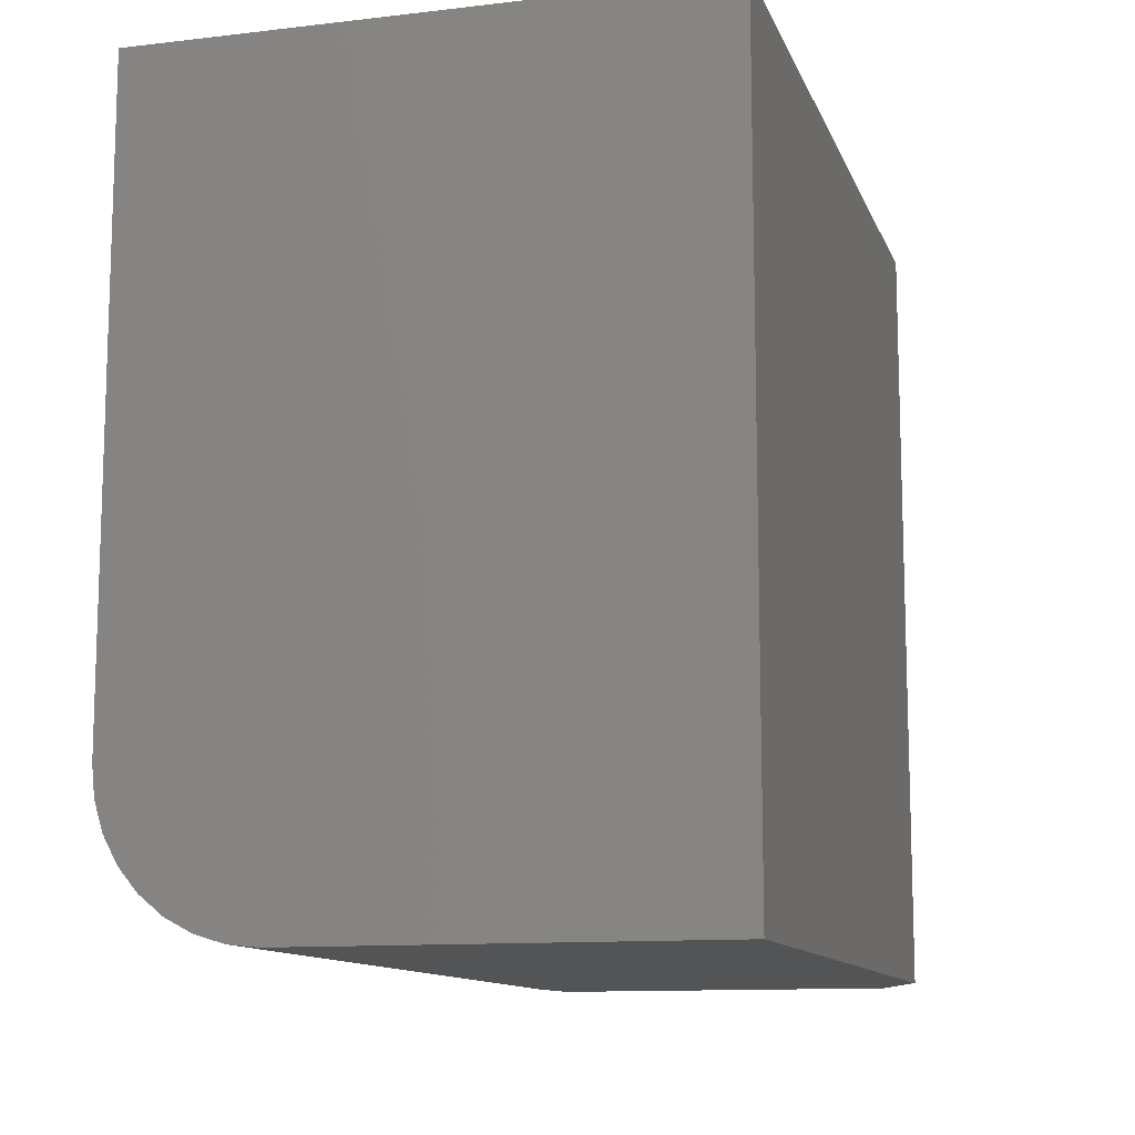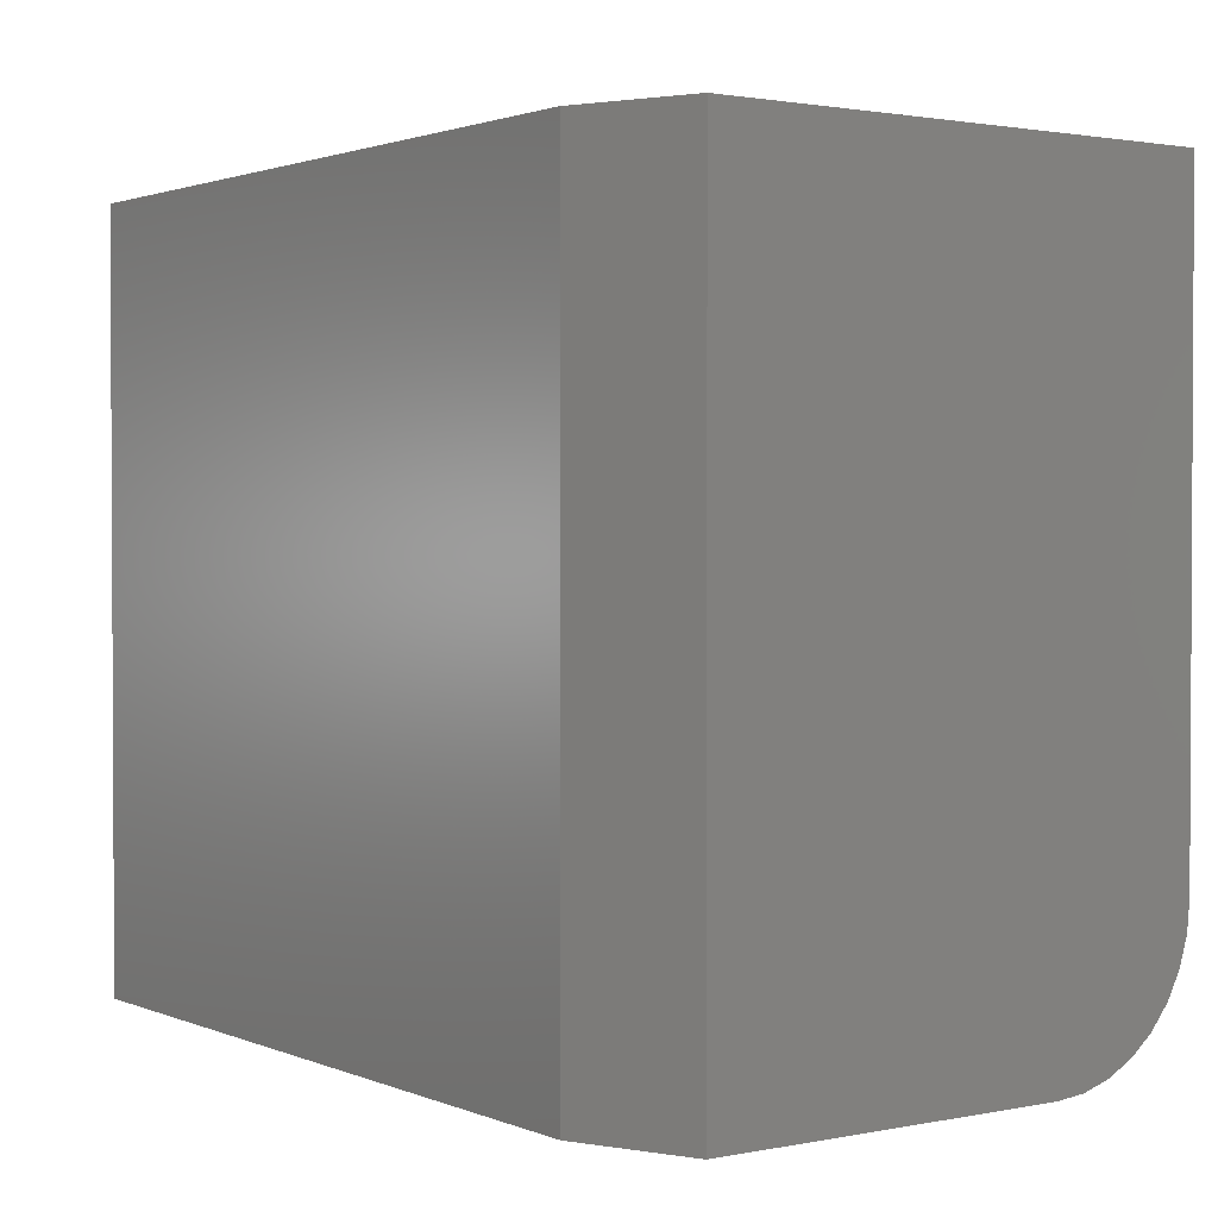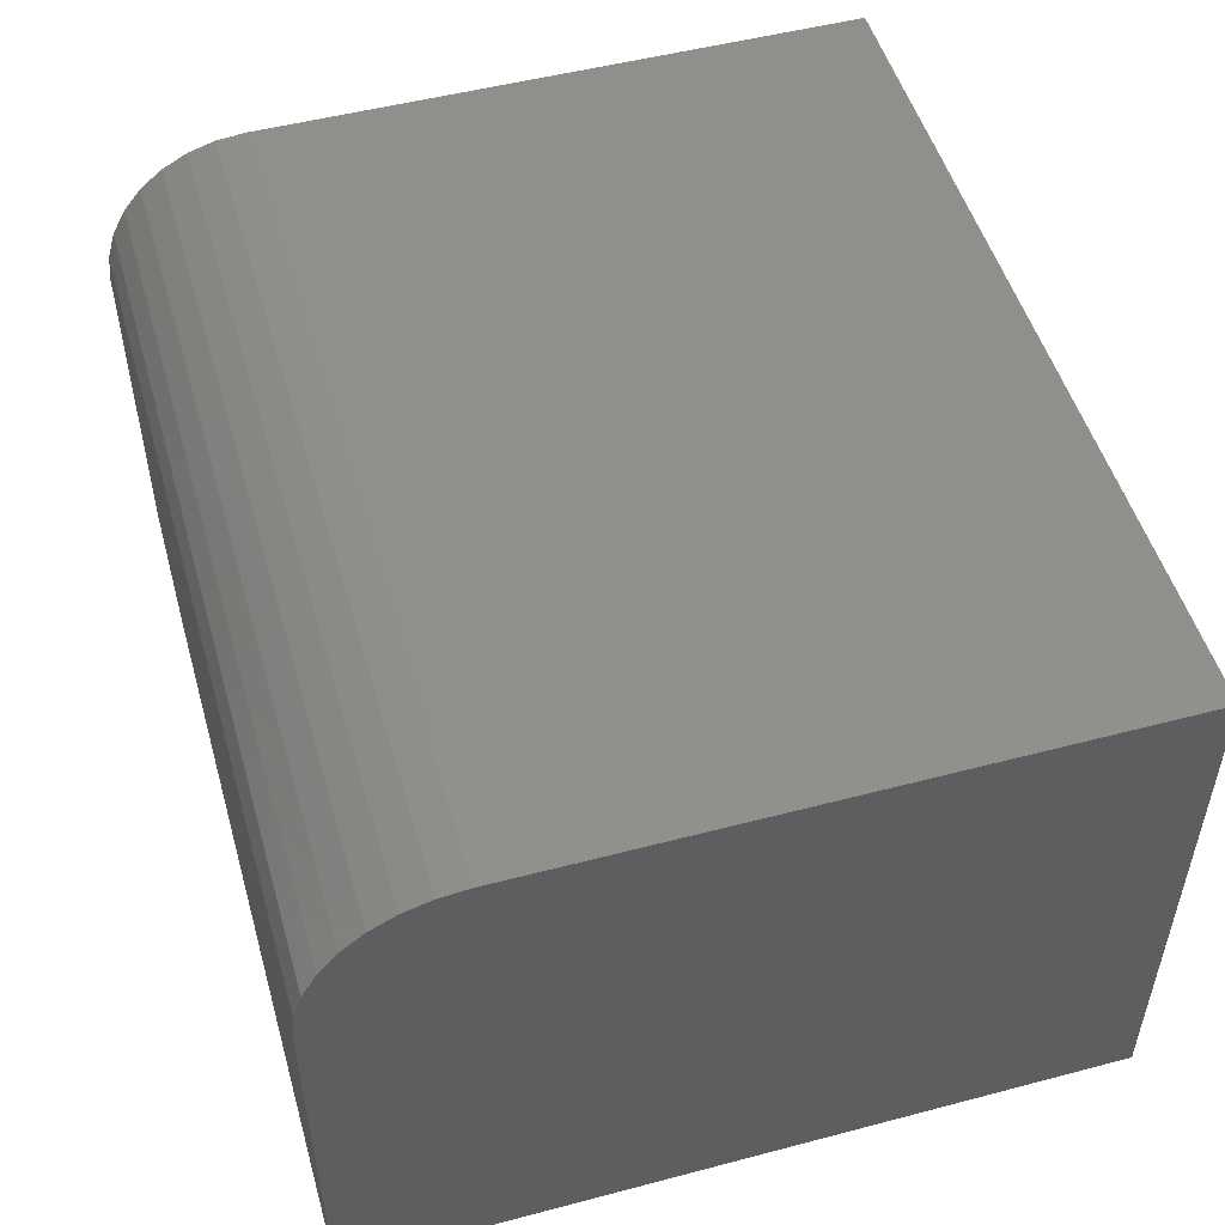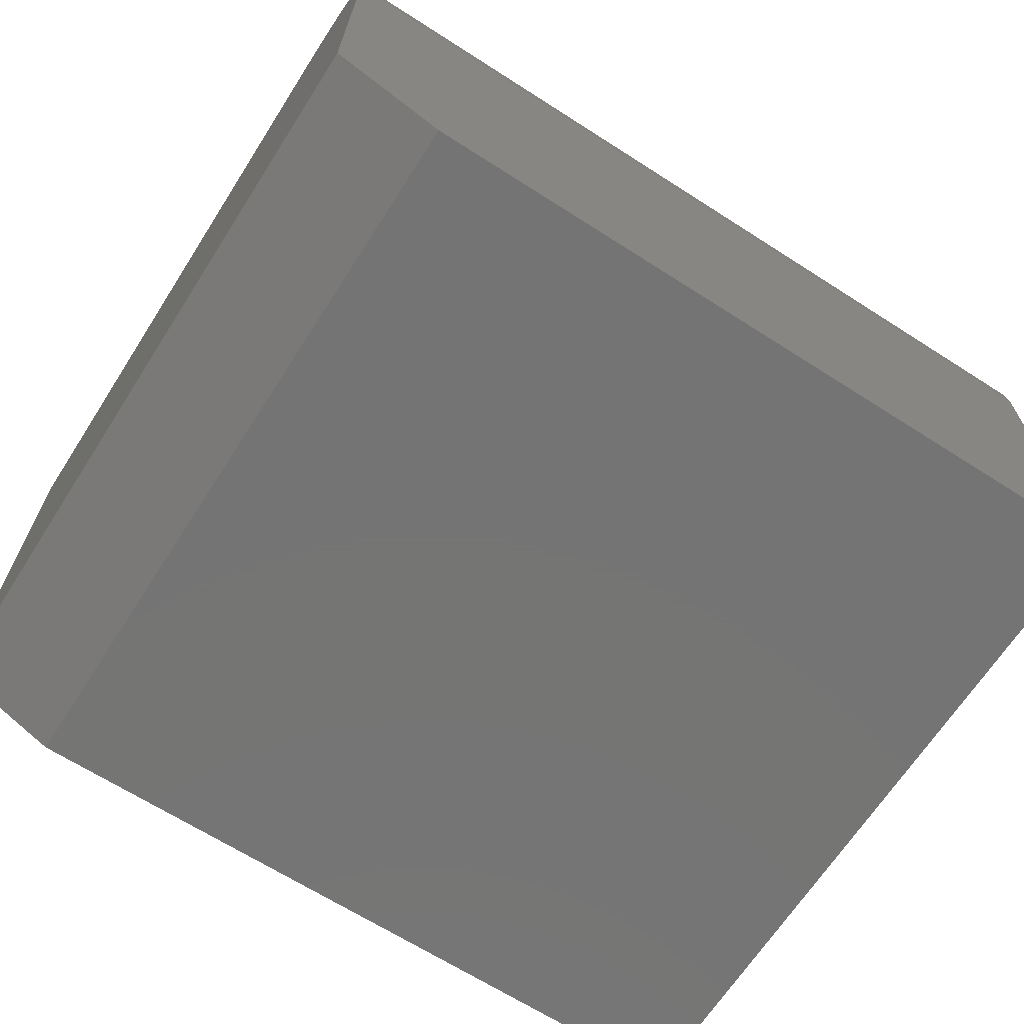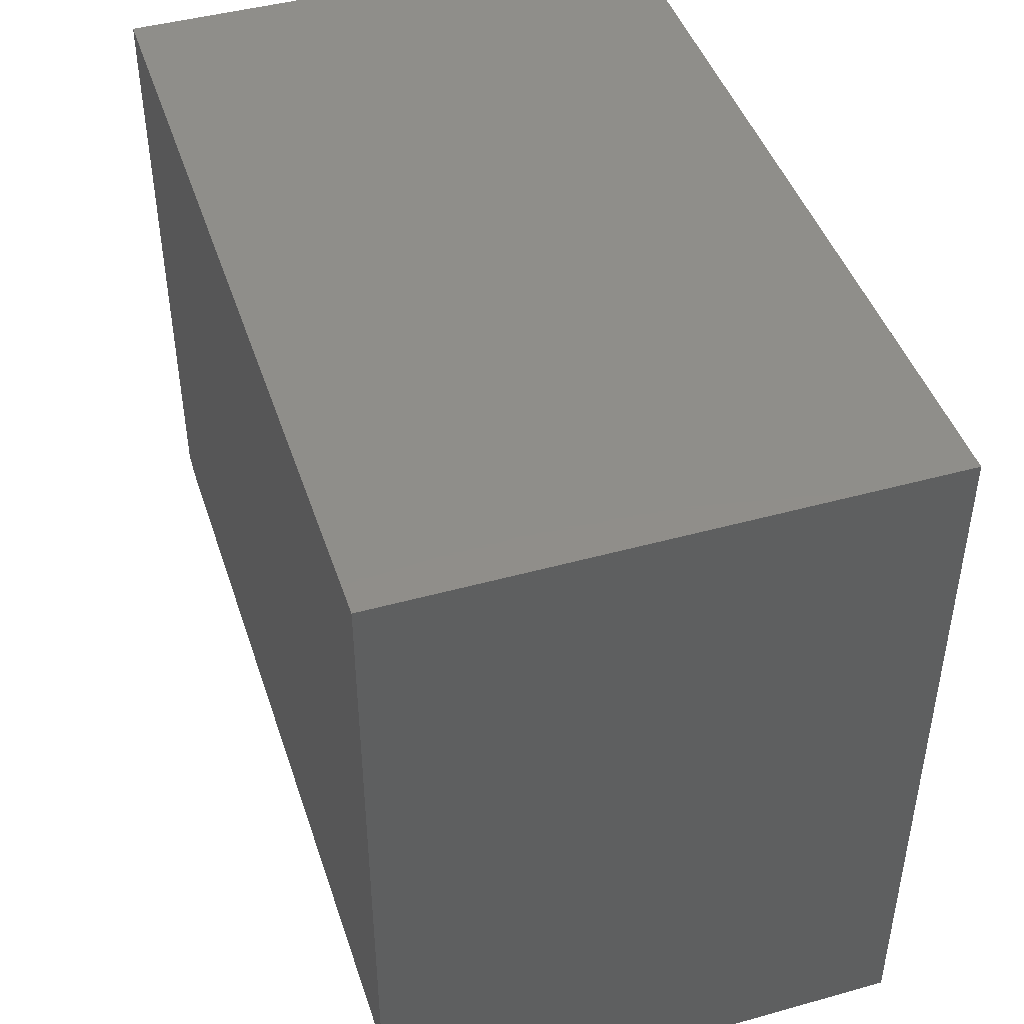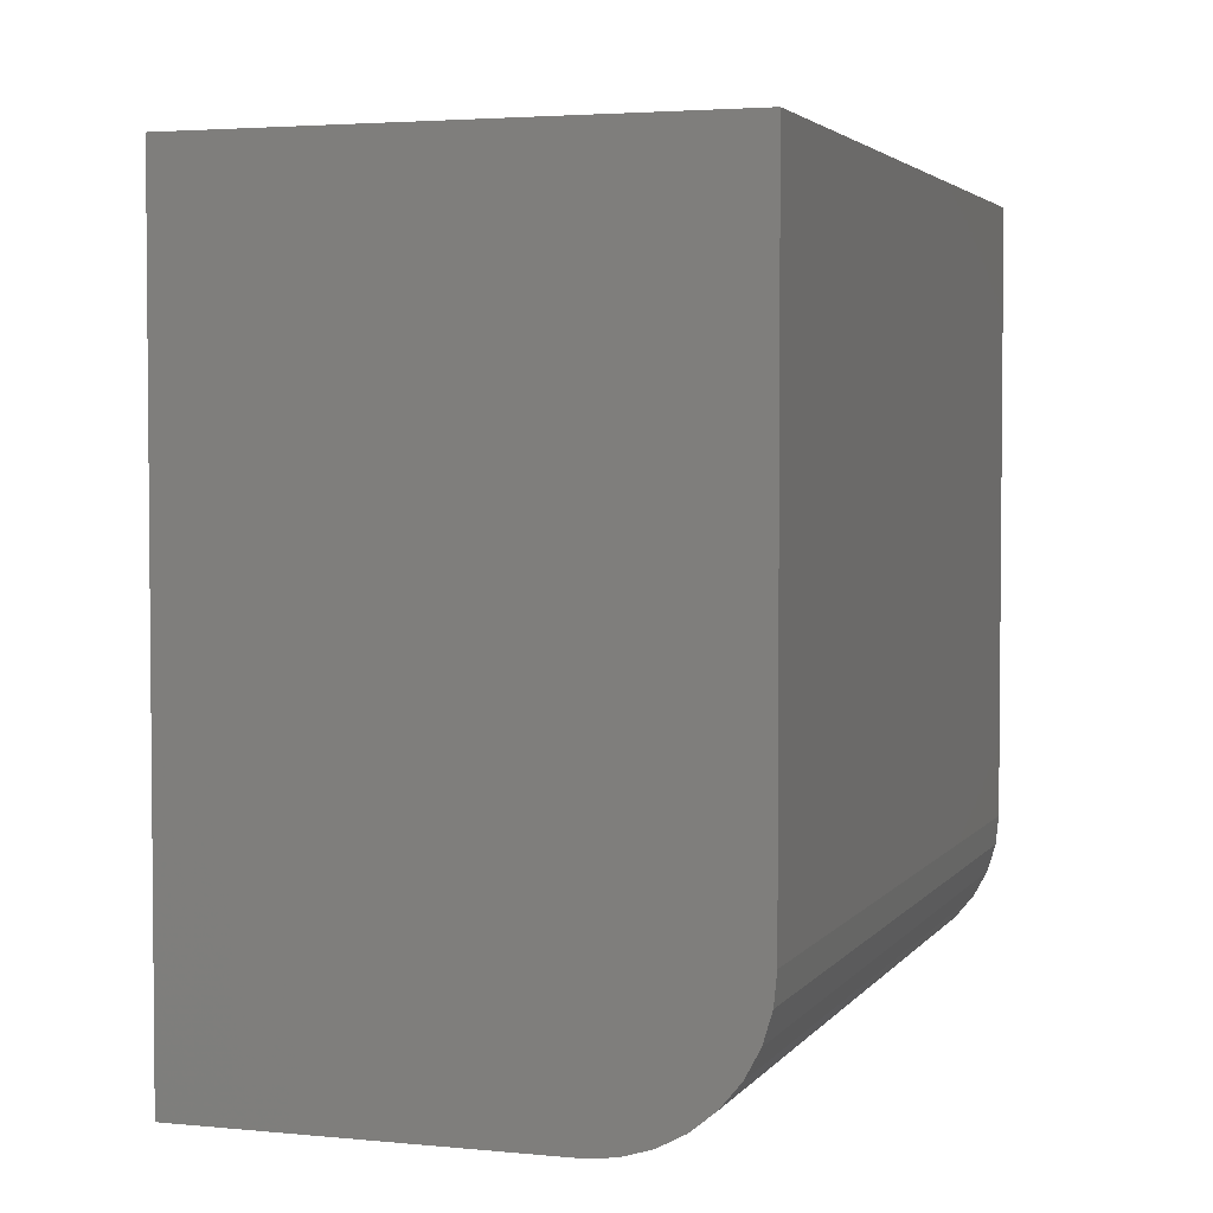
<metadata>
{"format":"stl","ext":"stl","renderer":"f3d","projection":"perspective","resolution":1024,"background":"white","views":[{"elev":-11.6,"azim":-74.2,"up":"+Z"},{"elev":1.7,"azim":54.6,"up":"+Z"},{"elev":51.0,"azim":-106.0,"up":"+Y"},{"elev":-66.9,"azim":147.3,"up":"+Y"},{"elev":44.7,"azim":-107.9,"up":"+Z"},{"elev":3.3,"azim":108.4,"up":"+Z"}]}
</metadata>
<code>
# stl→obj: 26 verts, 48 faces
v -0.2031 -0.3125 0.1875
v -0.2031 -0.09375 0.1875
v -0.2031 -0.07546 0.1893
v -0.2031 6.592e-17 0.2812
v -0.2031 8.724e-17 0.6653
v -0.2031 -0.3125 0.6653
v -0.2031 -0.05787 0.1946
v -0.2031 -0.04167 0.2033
v -0.2031 -0.02746 0.215
v -0.2031 -0.0158 0.2292
v -0.2031 -0.007136 0.2454
v -0.2031 -0.001801 0.263
v -0.75 -0.3438 0.1875
v -0.75 -0.09375 0.1875
v -0.2734 -0.3438 0.1875
v -0.75 -0.3438 0.6653
v -0.2734 -0.3438 0.6653
v -0.75 2.652e-17 0.6653
v -0.75 5.204e-18 0.2812
v -0.75 -0.001801 0.263
v -0.75 -0.007136 0.2454
v -0.75 -0.0158 0.2292
v -0.75 -0.02746 0.215
v -0.75 -0.04167 0.2033
v -0.75 -0.05787 0.1946
v -0.75 -0.07546 0.1893
f 1 2 3
f 4 5 6
f 4 6 1
f 4 1 3
f 4 3 7
f 4 7 8
f 4 8 9
f 4 9 10
f 4 10 11
f 4 11 12
f 13 14 15
f 15 14 2
f 15 2 1
f 13 15 16
f 16 15 17
f 18 16 5
f 5 16 17
f 5 17 6
f 17 15 6
f 6 15 1
f 19 18 4
f 4 18 5
f 13 16 18
f 13 18 19
f 13 19 20
f 13 20 21
f 13 21 22
f 13 22 23
f 13 23 24
f 13 24 25
f 13 25 26
f 13 26 14
f 19 4 20
f 20 4 12
f 20 12 21
f 21 12 11
f 21 11 22
f 22 11 10
f 22 10 23
f 23 10 9
f 23 9 24
f 24 9 8
f 24 8 25
f 25 8 7
f 25 7 26
f 26 7 3
f 26 3 14
f 14 3 2

</code>
